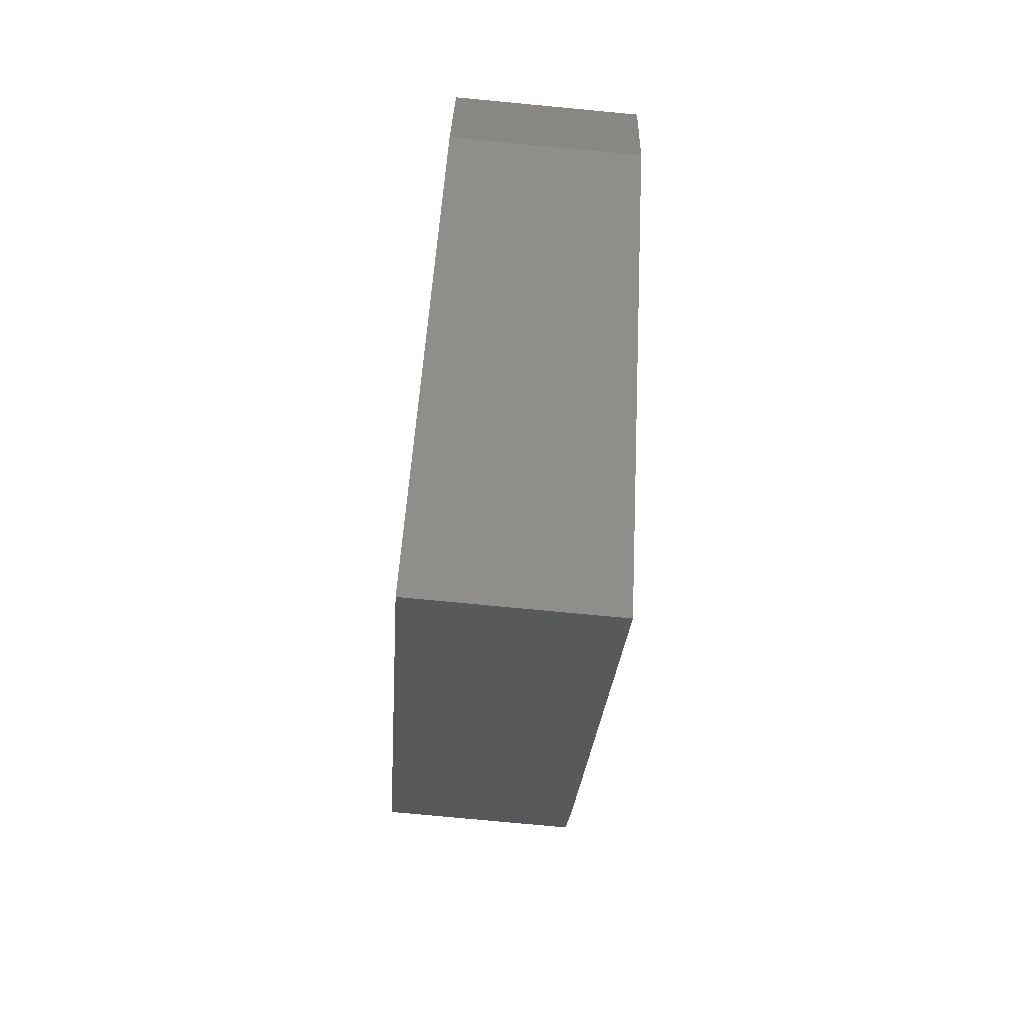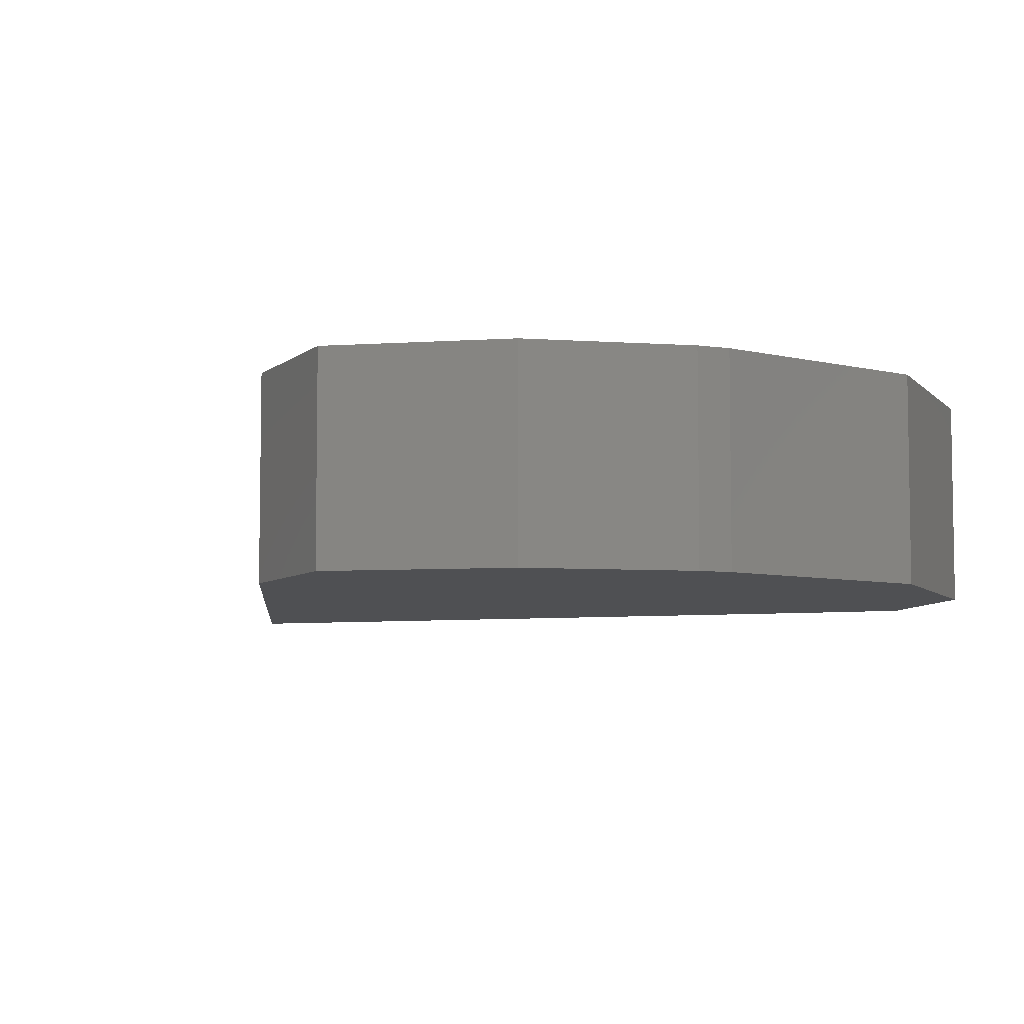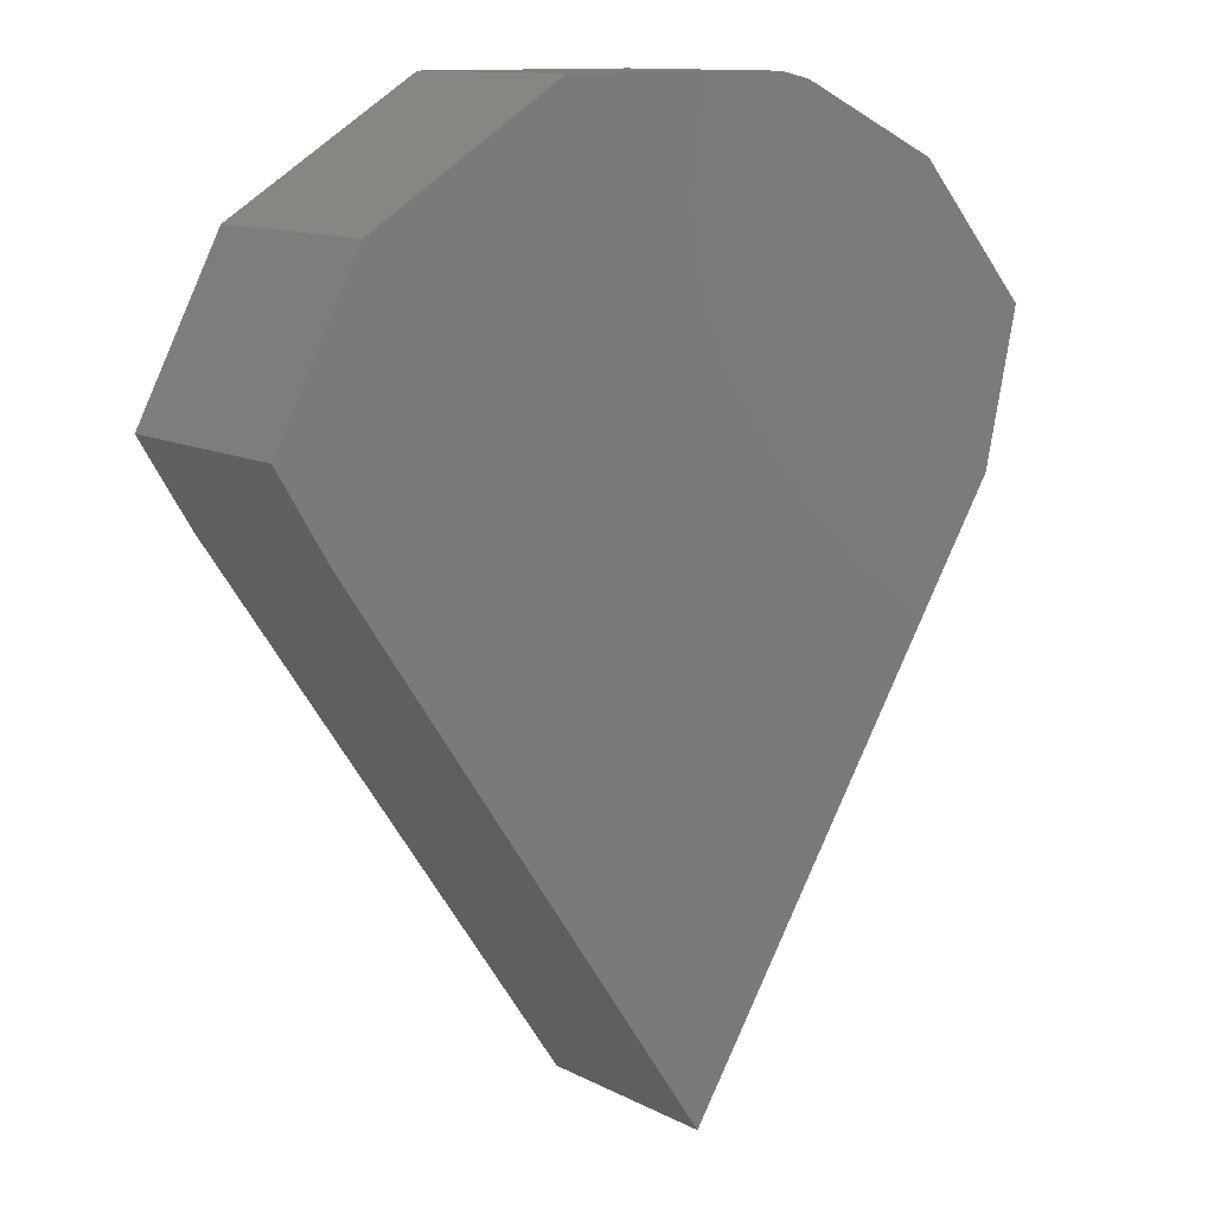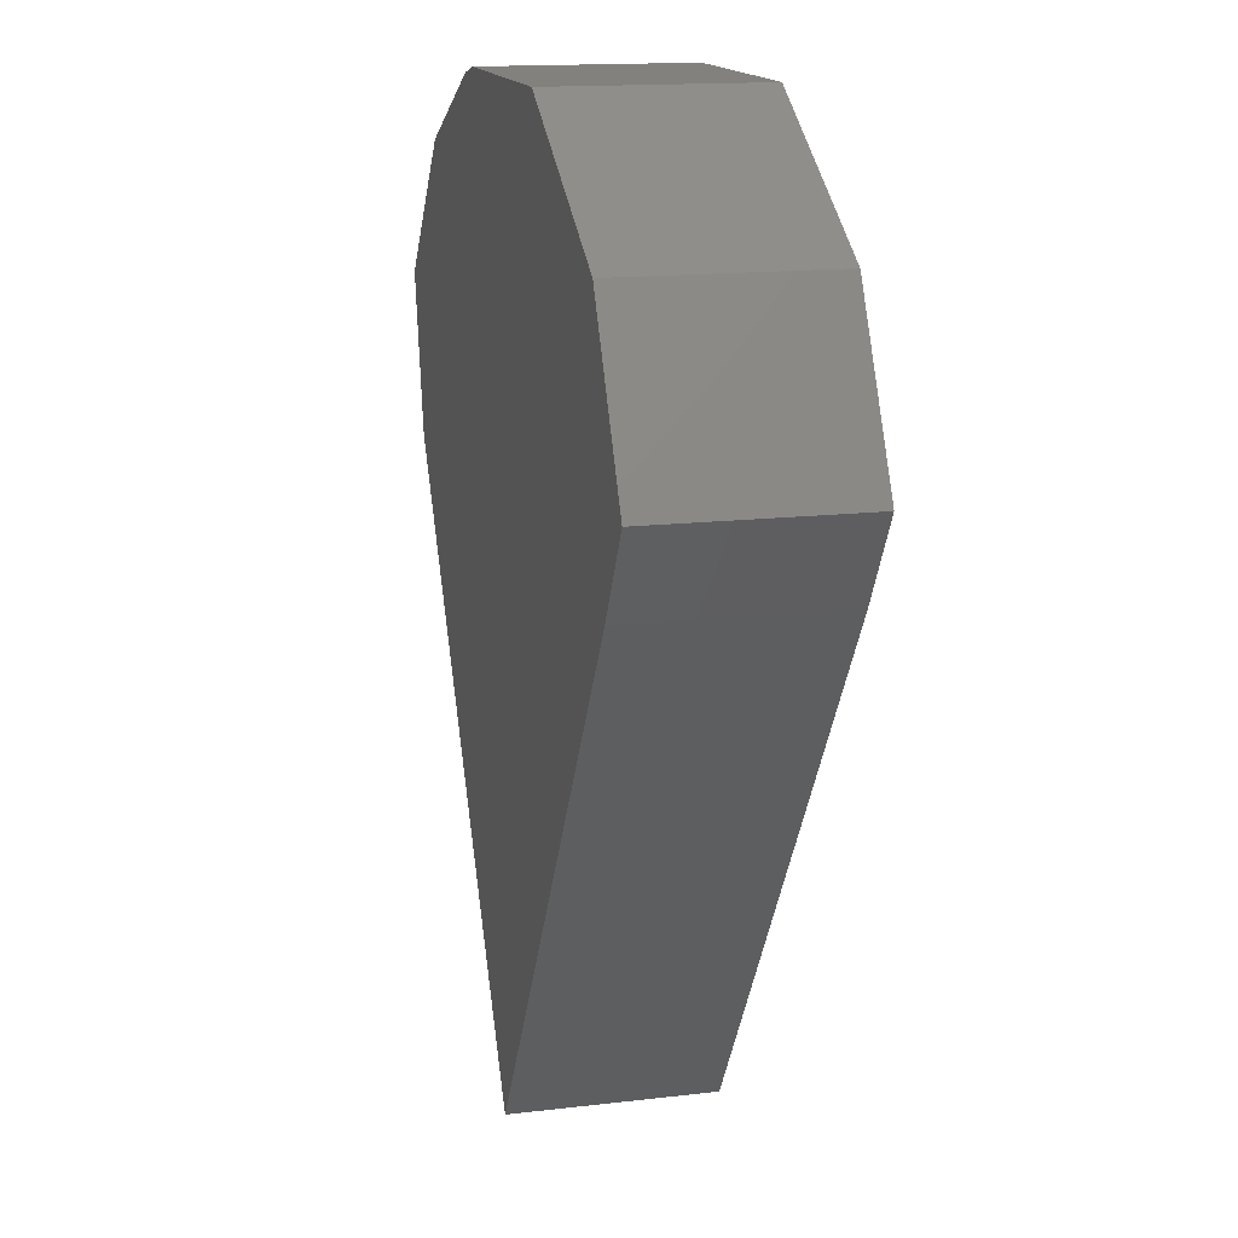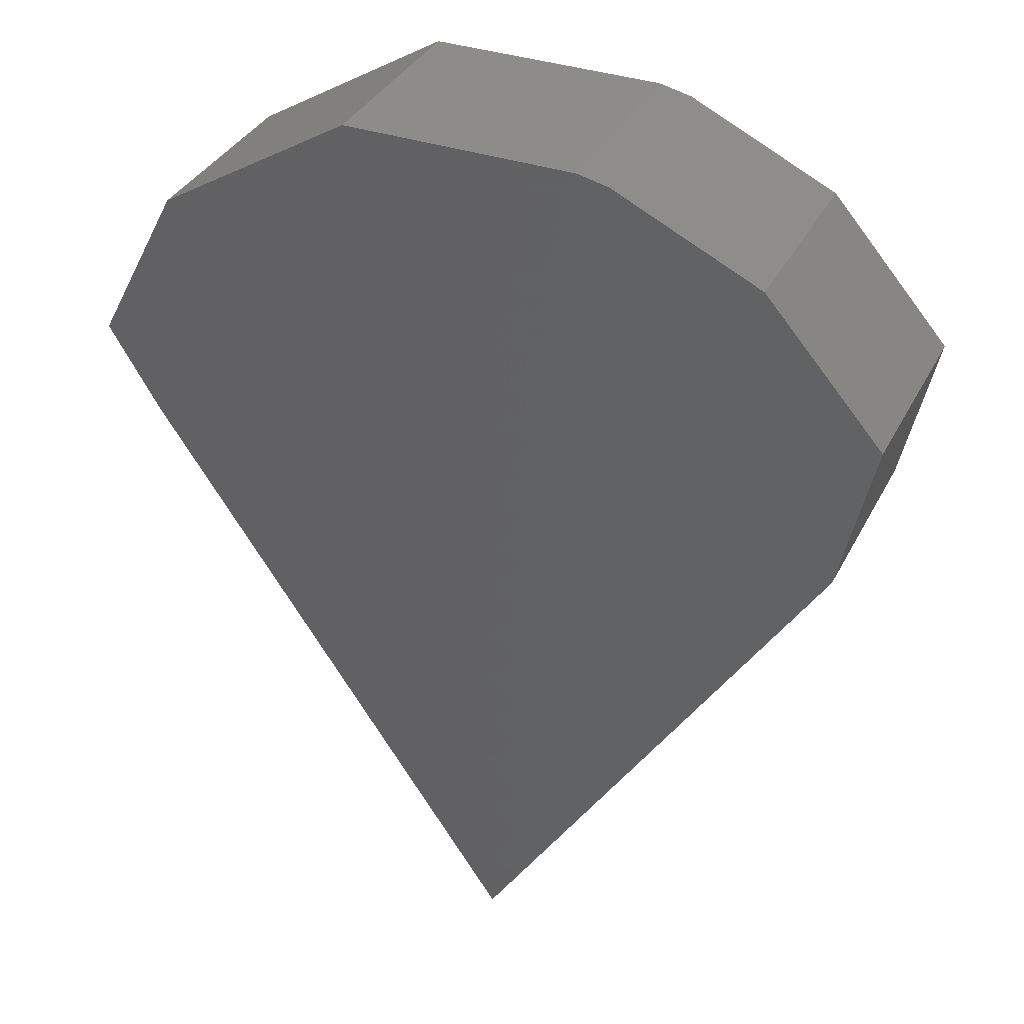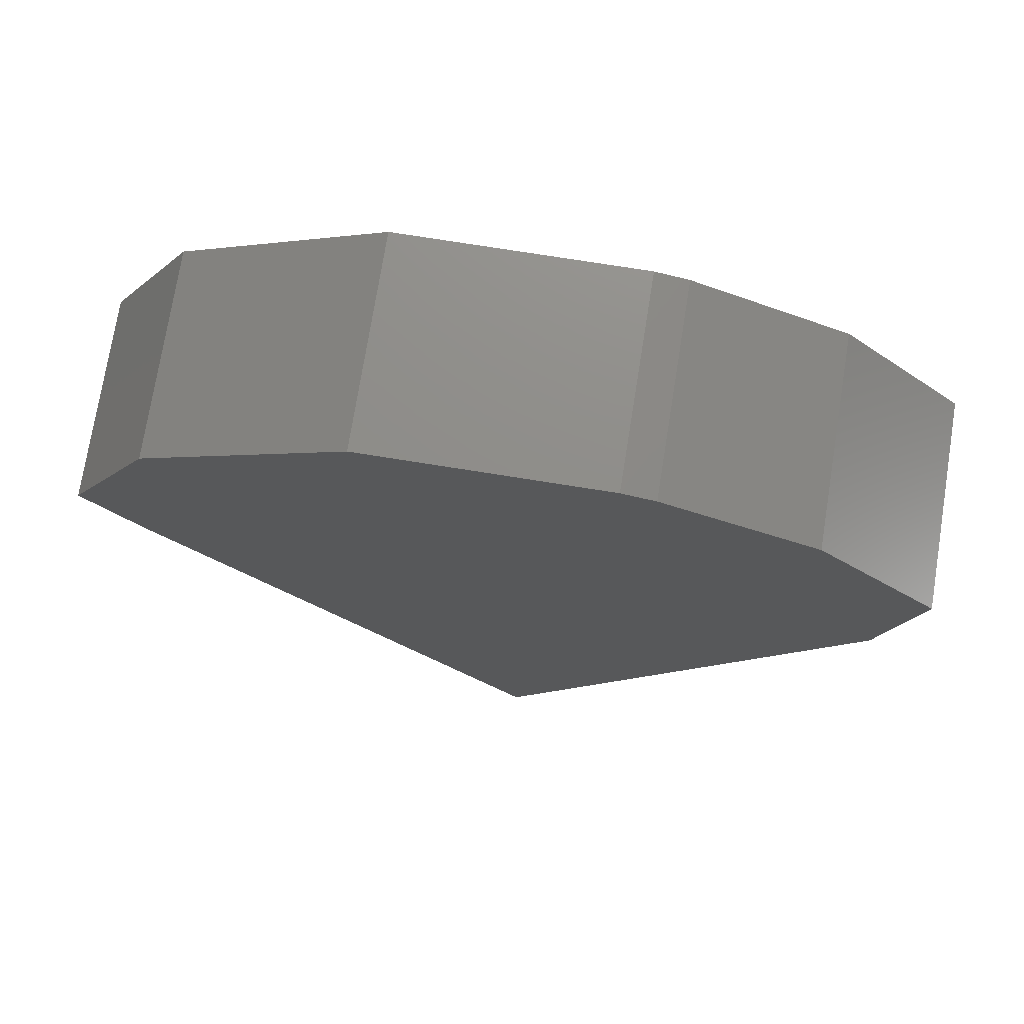
<metadata>
{"format":"stl","ext":"stl","renderer":"f3d","projection":"perspective","resolution":1024,"background":"white","views":[{"elev":-77.3,"azim":84.6,"up":"+Y"},{"elev":-6.2,"azim":142.7,"up":"+Z"},{"elev":11.9,"azim":-39.5,"up":"+Y"},{"elev":15.1,"azim":-104.2,"up":"+Y"},{"elev":35.6,"azim":24.3,"up":"+Y"},{"elev":74.0,"azim":9.1,"up":"+Y"}]}
</metadata>
<code>
# stl→obj: 20 verts, 36 faces
v -0.178 0.003125 0.1875
v -0.2578 -0.1484 0.1875
v 0.5 -0.08462 0.1875
v 0.3883 0.04301 0.1875
v 0.2509 0.1081 0.1875
v 0.2211 0.1148 0.1875
v 0.005428 0.1148 0.1875
v 0.4681 -0.2282 0.1875
v -0.21 -0.2282 0.1875
v 0.141 -0.7467 0.1875
v -0.178 0.003125 0
v 0.005428 0.1148 0
v 0.2211 0.1148 0
v 0.2509 0.1081 0
v 0.3883 0.04301 0
v 0.5 -0.08462 0
v -0.2578 -0.1484 0
v 0.141 -0.7467 0
v -0.21 -0.2282 0
v 0.4681 -0.2282 0
f 1 2 3
f 1 3 4
f 1 4 5
f 1 5 6
f 1 6 7
f 3 2 8
f 8 2 9
f 8 9 10
f 11 12 13
f 11 13 14
f 11 14 15
f 11 15 16
f 11 16 17
f 18 19 20
f 20 19 17
f 20 17 16
f 6 13 7
f 7 13 12
f 15 14 4
f 4 14 5
f 5 14 6
f 6 14 13
f 11 17 1
f 1 17 2
f 7 12 1
f 1 12 11
f 16 15 3
f 3 15 4
f 20 16 8
f 8 16 3
f 10 18 8
f 8 18 20
f 9 19 10
f 10 19 18
f 17 19 2
f 2 19 9

</code>
